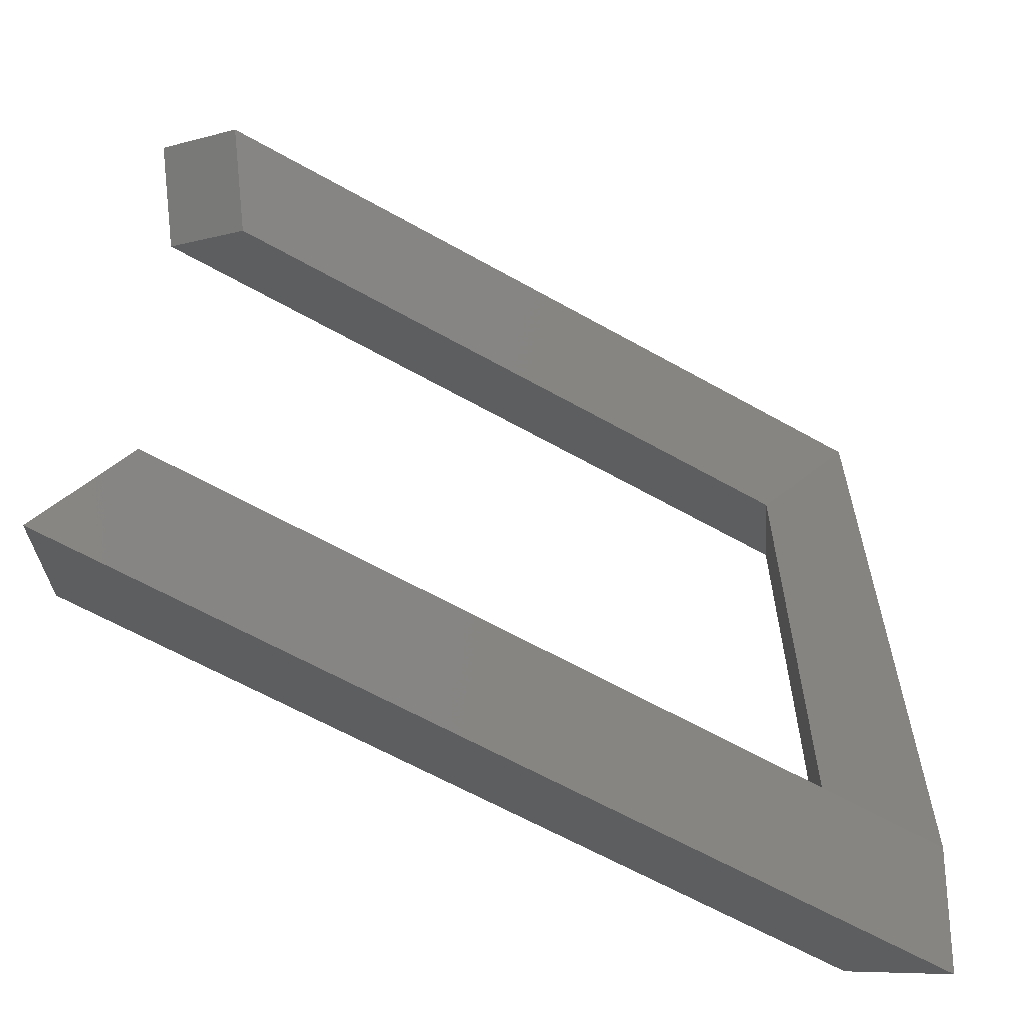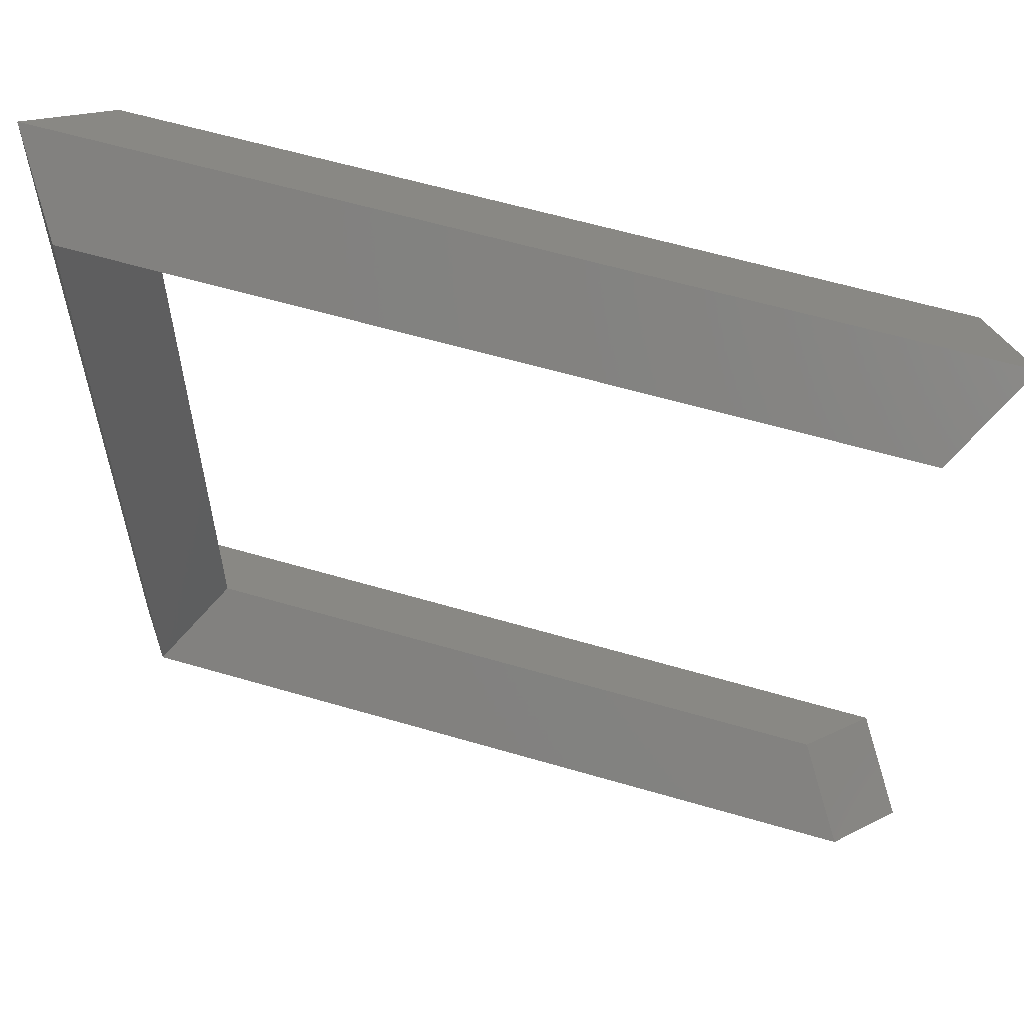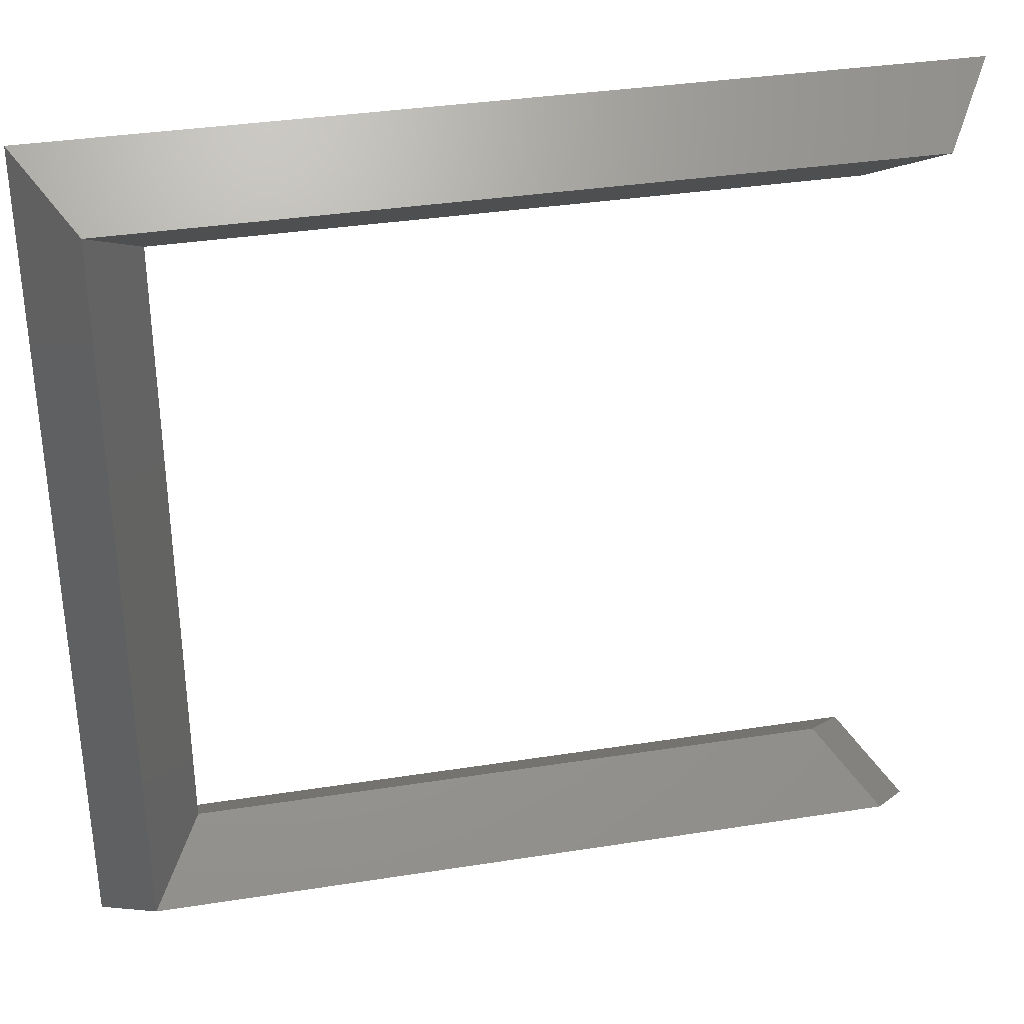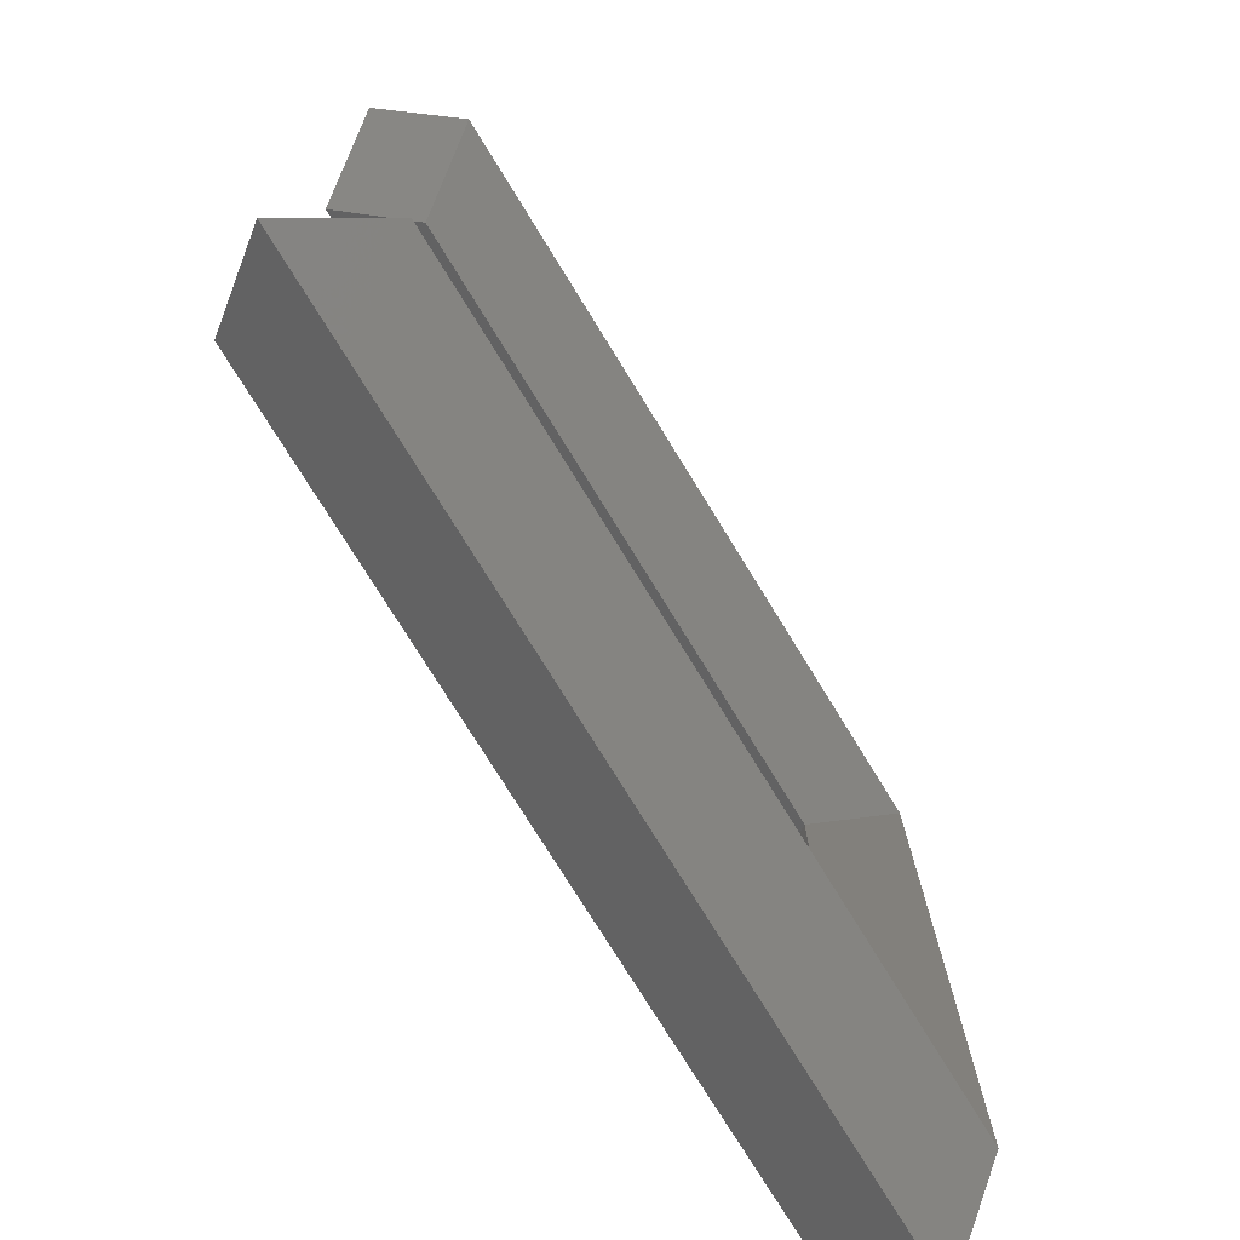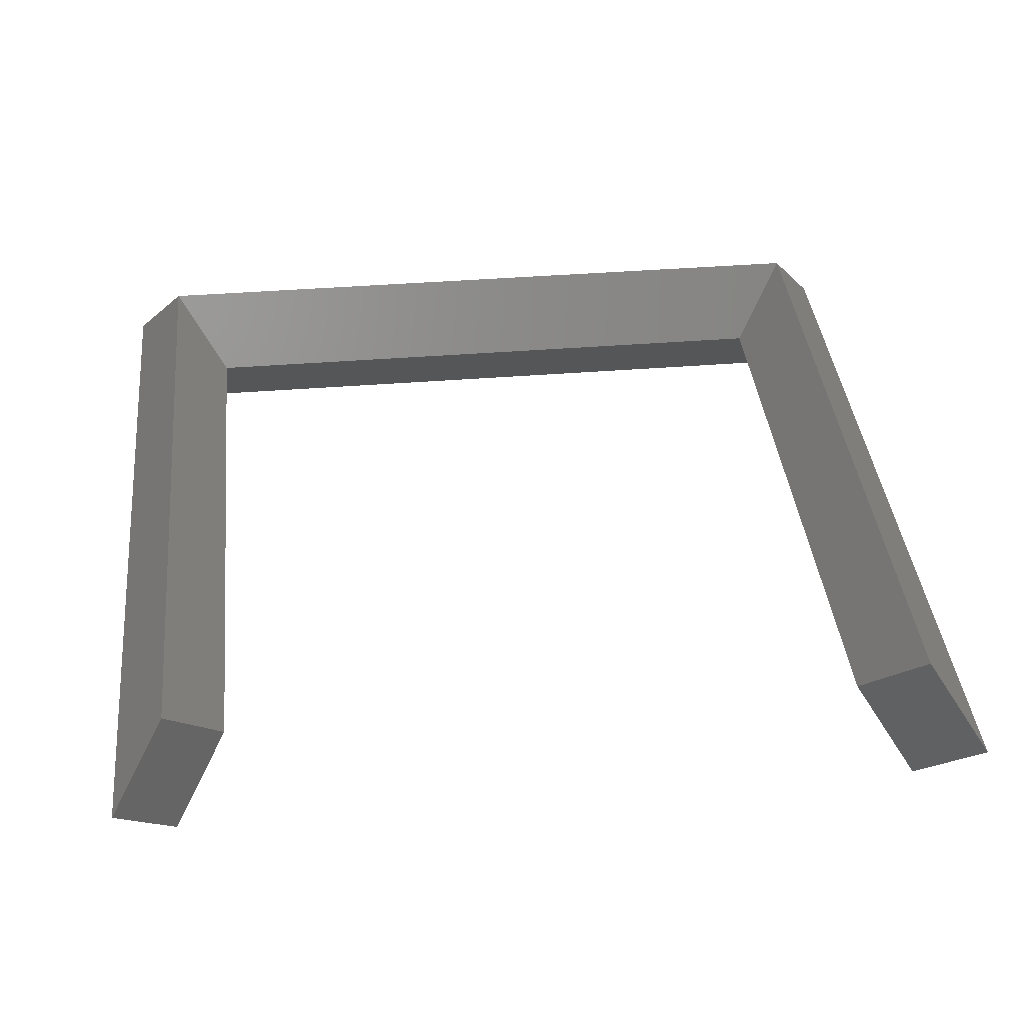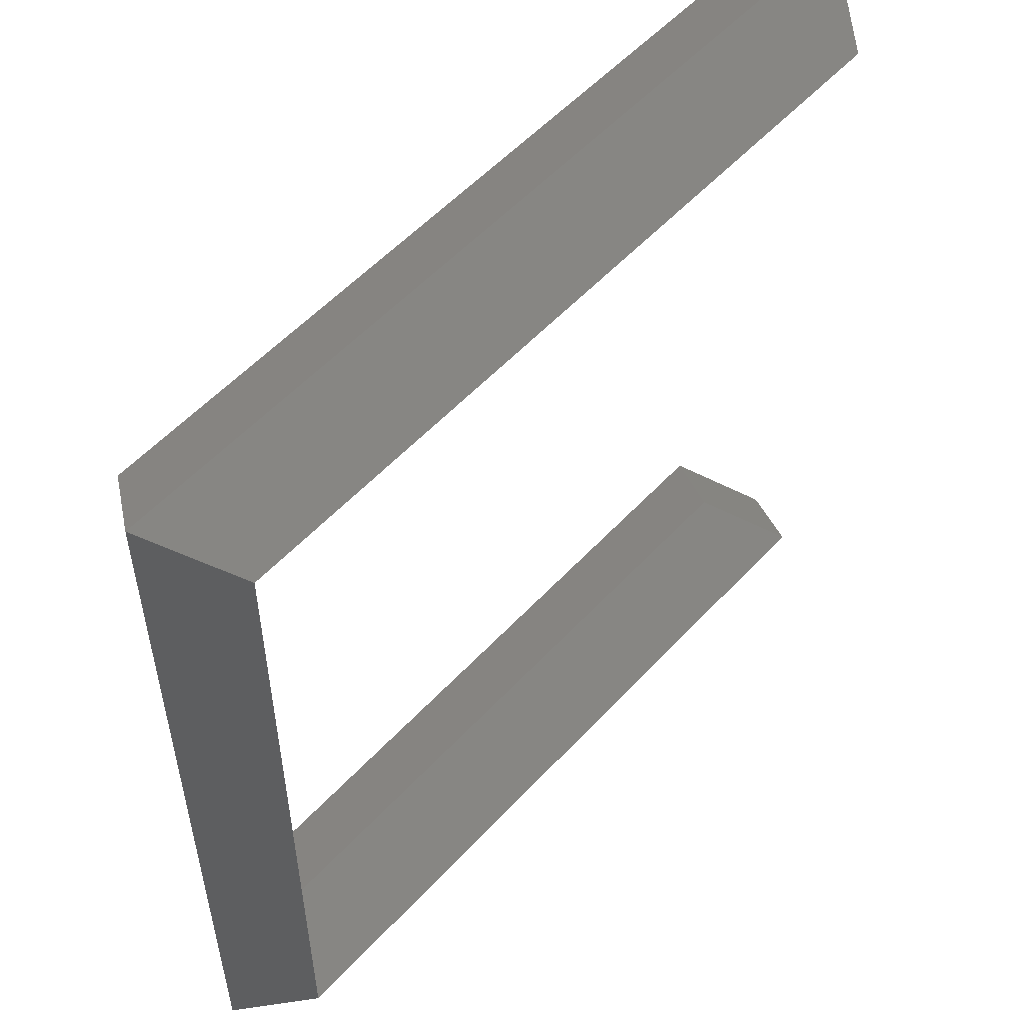
<metadata>
{"format":"stl","ext":"stl","renderer":"f3d","projection":"perspective","resolution":1024,"background":"white","views":[{"elev":-62.3,"azim":150.1,"up":"+Y"},{"elev":59.6,"azim":16.8,"up":"+Y"},{"elev":34.6,"azim":-12.0,"up":"+Y"},{"elev":-75.8,"azim":121.6,"up":"+Y"},{"elev":38.4,"azim":84.1,"up":"+Z"},{"elev":54.8,"azim":-48.3,"up":"+Y"}]}
</metadata>
<code>
# stl→obj: 16 verts, 28 faces
v 0.4783 0.2283 0
v 0.02172 0.2283 0
v 0.05 0.2 0.04
v 0.45 0.2 0.04
v 0.07828 0.1717 4.899e-18
v 0.4217 0.1717 4.899e-18
v 0.05 0.2 -0.04
v 0.45 0.2 -0.04
v 0.02172 -0.2283 0
v 0.05 -0.2 0.04
v 0.07828 -0.1717 4.899e-18
v 0.05 -0.2 -0.04
v 0.4783 -0.2283 0
v 0.45 -0.2 0.04
v 0.4217 -0.1717 4.899e-18
v 0.45 -0.2 -0.04
f 1 2 3
f 1 3 4
f 4 3 5
f 4 5 6
f 6 5 7
f 6 7 8
f 8 7 2
f 8 2 1
f 2 9 10
f 2 10 3
f 3 10 11
f 3 11 5
f 5 11 12
f 5 12 7
f 7 12 9
f 7 9 2
f 9 13 14
f 9 14 10
f 10 14 15
f 10 15 11
f 11 15 16
f 11 16 12
f 12 16 13
f 12 13 9
f 13 16 15
f 13 15 14
f 1 4 6
f 1 6 8

</code>
